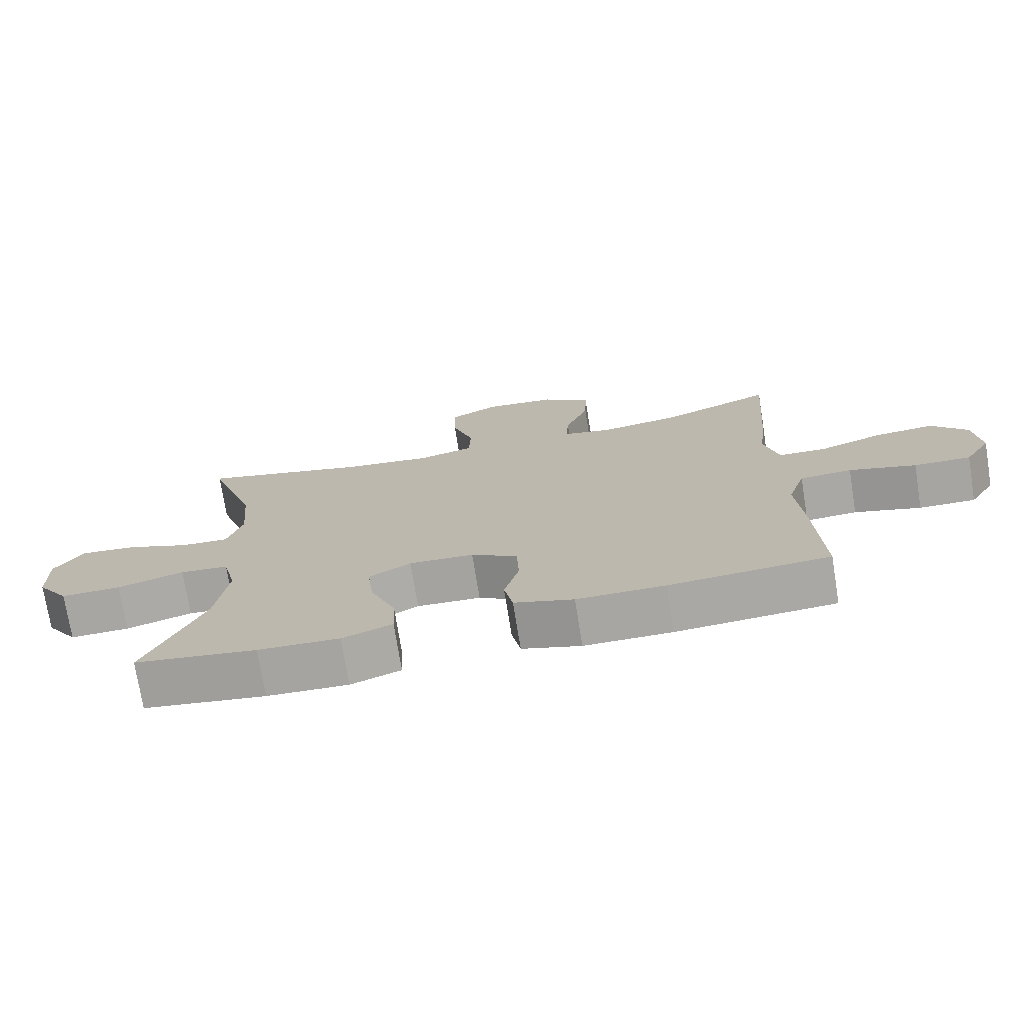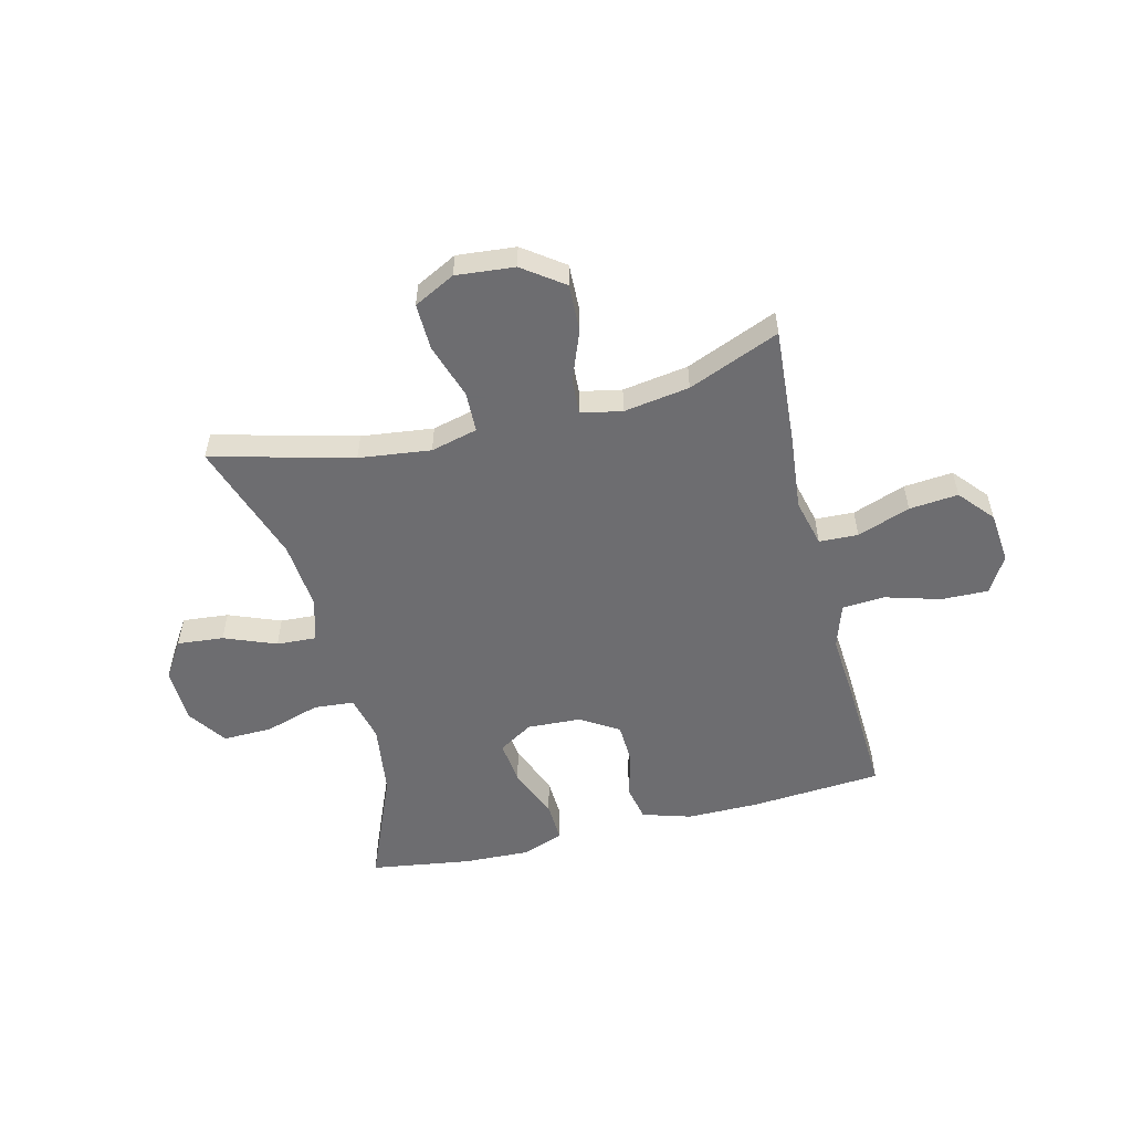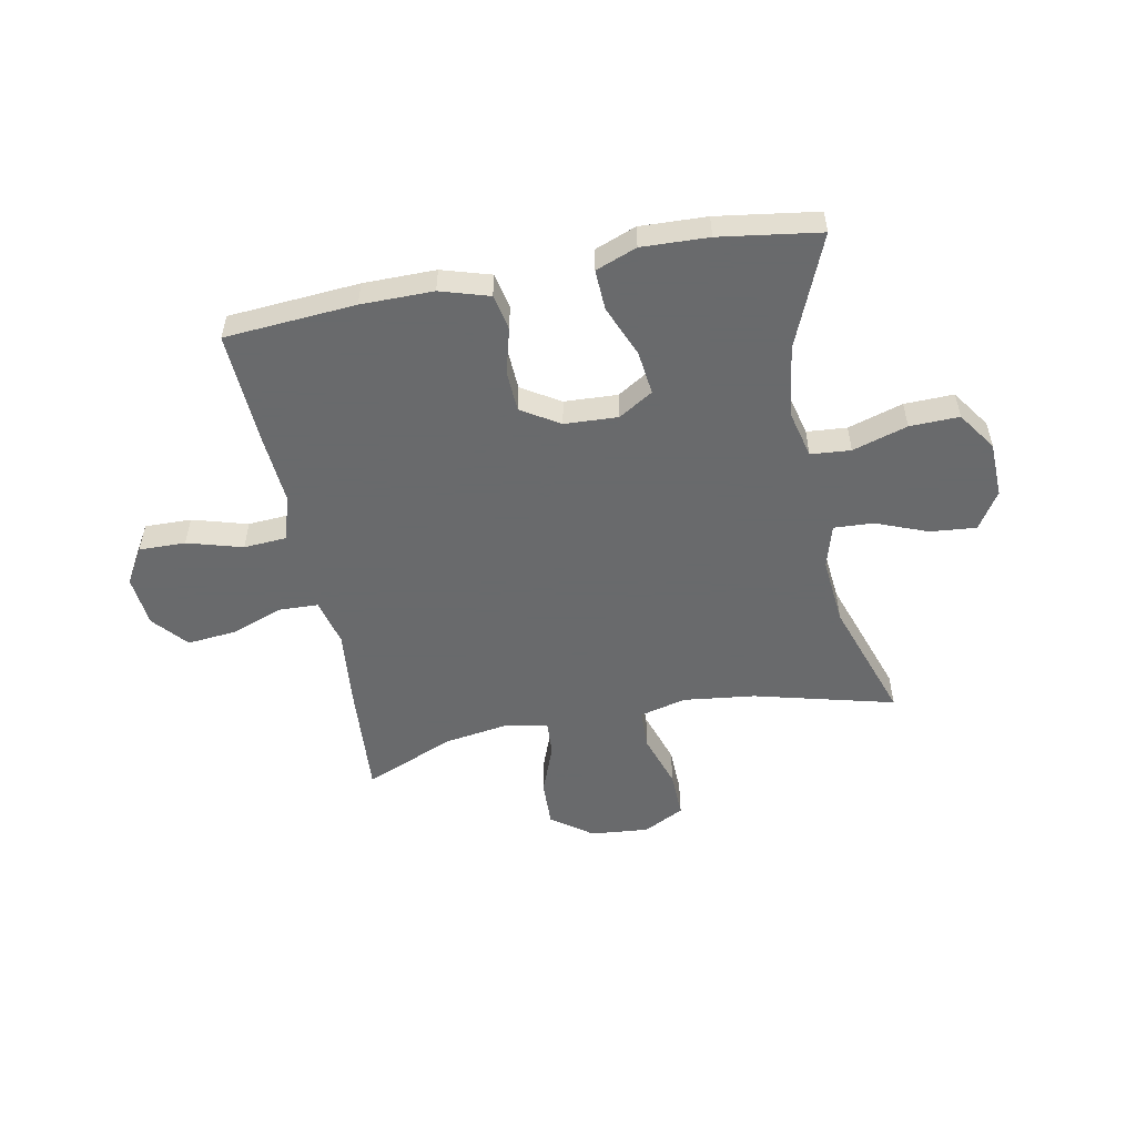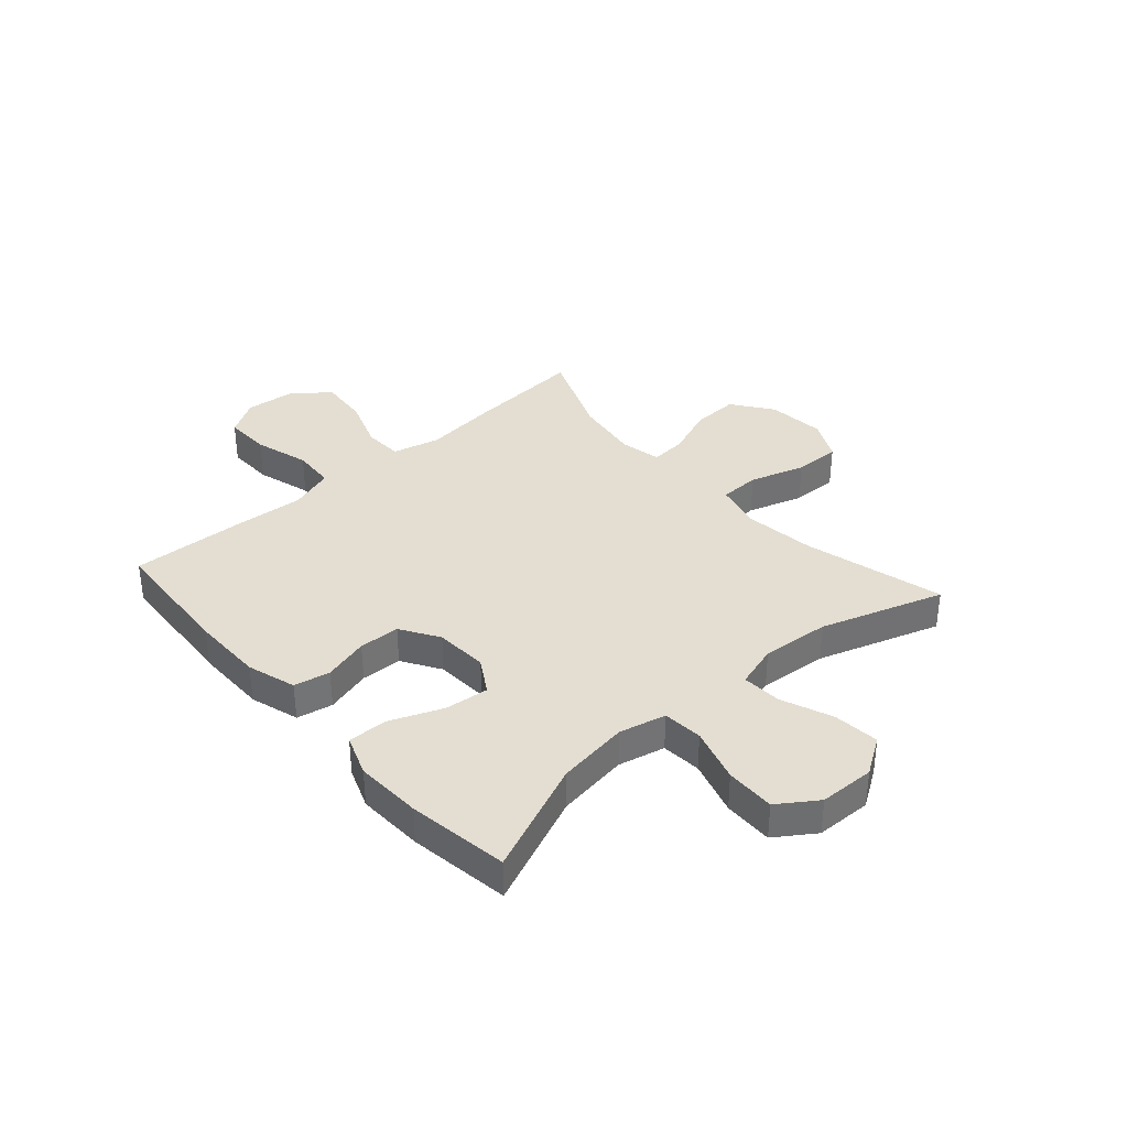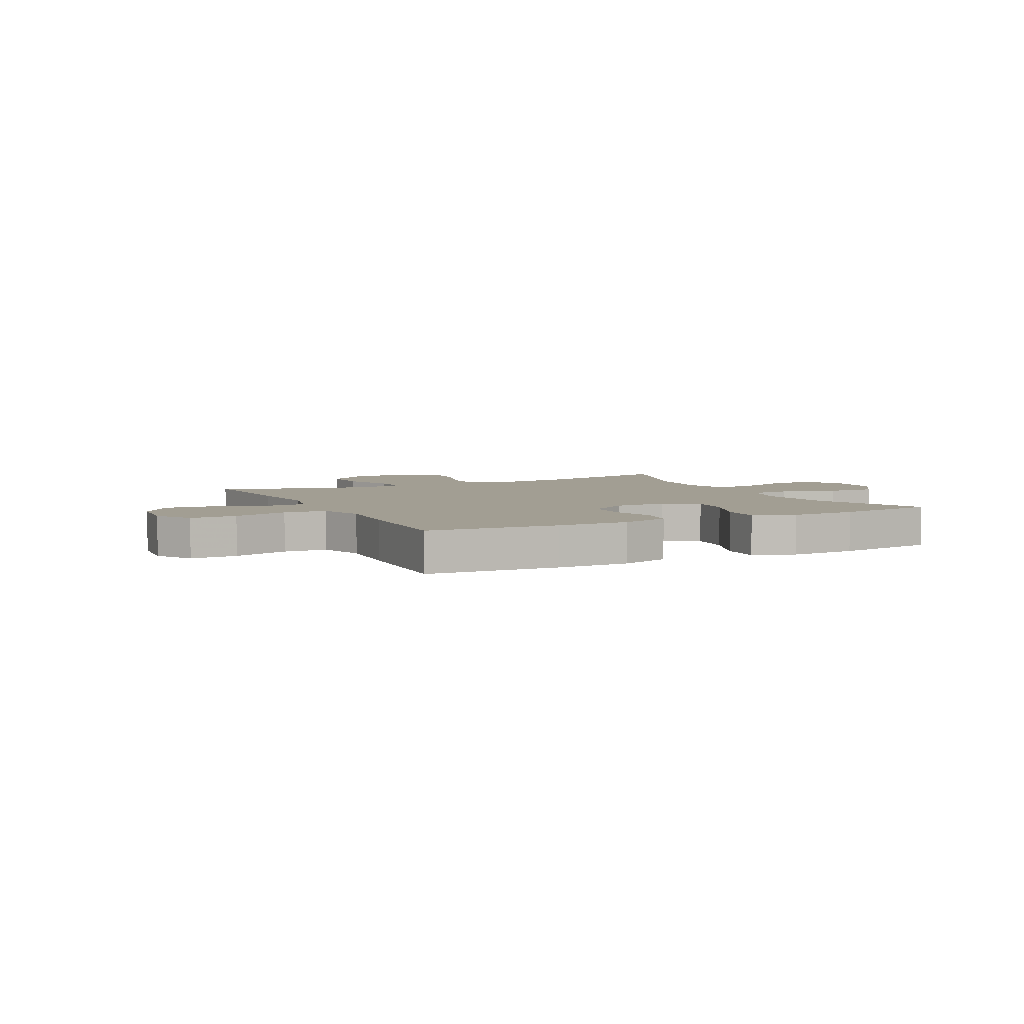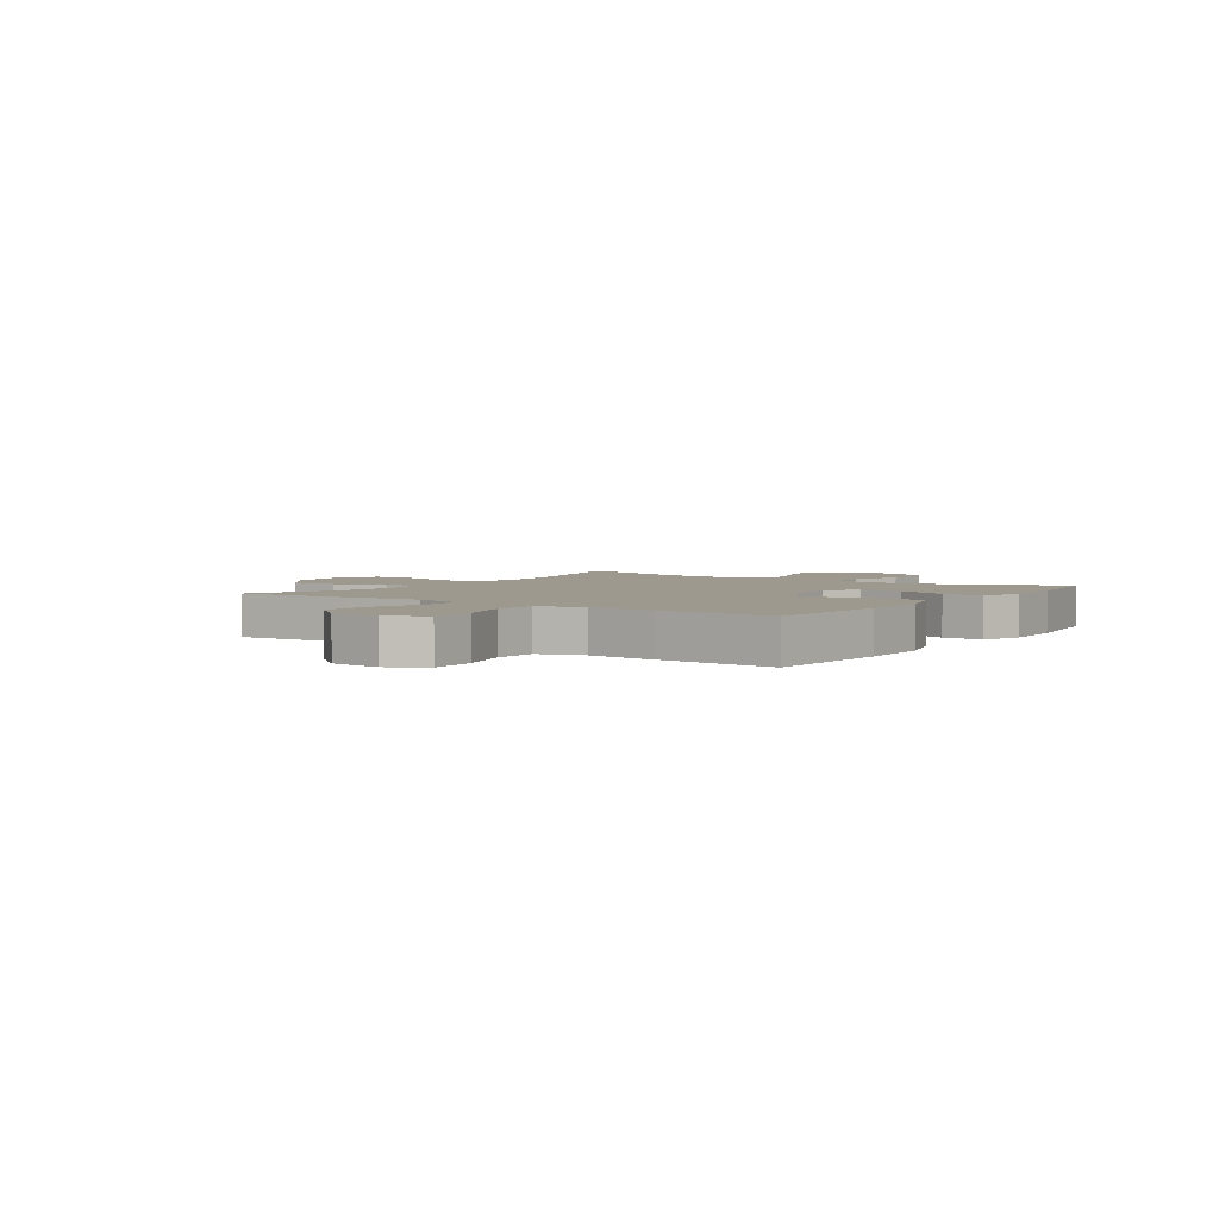
<metadata>
{"format":"obj","ext":"obj","renderer":"f3d","projection":"perspective","resolution":1024,"background":"white","views":[{"elev":-74.0,"azim":9.1,"up":"+Z"},{"elev":-54.1,"azim":14.0,"up":"+Y"},{"elev":-52.9,"azim":-168.8,"up":"+Y"},{"elev":36.2,"azim":-131.6,"up":"+Y"},{"elev":5.0,"azim":153.2,"up":"+Y"},{"elev":3.5,"azim":124.6,"up":"+Y"}]}
</metadata>
<code>
v 0.5 0.07 0.5
v 0.484 0.07 0.287
v 0.47 0.07 0.155
v 0.491 0.07 0.069
v 0.561 0.07 0.066
v 0.656 0.07 0.1
v 0.744 0.07 0.108
v 0.797 0.07 0.046
v 0.806 0.07 -0.047
v 0.767 0.07 -0.112
v 0.683 0.07 -0.11
v 0.584 0.07 -0.081
v 0.507 0.07 -0.086
v 0.481 0.07 -0.166
v 0.49 0.07 -0.288
v 0.5 0.07 -0.5
v 0.264 0.07 -0.517
v 0.134 0.07 -0.517
v 0.046 0.07 -0.49
v 0.033 0.07 -0.425
v 0.055 0.07 -0.343
v 0.052 0.07 -0.269
v -0.017 0.07 -0.226
v -0.113 0.07 -0.221
v -0.175 0.07 -0.259
v -0.166 0.07 -0.338
v -0.128 0.07 -0.431
v -0.125 0.07 -0.504
v -0.199 0.07 -0.532
v -0.319 0.07 -0.527
v -0.5 0.07 -0.5
v -0.415 0.07 -0.298
v -0.397 0.07 -0.168
v -0.417 0.07 -0.084
v -0.489 0.07 -0.078
v -0.588 0.07 -0.108
v -0.677 0.07 -0.11
v -0.725 0.07 -0.04
v -0.728 0.07 0.06
v -0.685 0.07 0.127
v -0.602 0.07 0.119
v -0.509 0.07 0.082
v -0.438 0.07 0.078
v -0.415 0.07 0.156
v -0.426 0.07 0.279
v -0.5 0.07 0.5
v -0.247 0.07 0.434
v -0.118 0.07 0.418
v -0.034 0.07 0.439
v -0.032 0.07 0.512
v -0.064 0.07 0.611
v -0.066 0.07 0.695
v 0.008 0.07 0.733
v 0.113 0.07 0.723
v 0.186 0.07 0.67
v 0.183 0.07 0.585
v 0.148 0.07 0.494
v 0.144 0.07 0.43
v 0.218 0.07 0.415
v 0.336 0.07 0.433
v 0.5 0 0.5
v 0.484 0 0.287
v 0.47 0 0.155
v 0.491 0 0.069
v 0.561 0 0.066
v 0.656 0 0.1
v 0.744 0 0.108
v 0.797 0 0.046
v 0.806 0 -0.047
v 0.767 0 -0.112
v 0.683 0 -0.11
v 0.584 0 -0.081
v 0.507 0 -0.086
v 0.481 0 -0.166
v 0.49 0 -0.288
v 0.5 0 -0.5
v 0.264 0 -0.517
v 0.134 0 -0.517
v 0.046 0 -0.49
v 0.033 0 -0.425
v 0.055 0 -0.343
v 0.052 0 -0.269
v -0.017 0 -0.226
v -0.113 0 -0.221
v -0.175 0 -0.259
v -0.166 0 -0.338
v -0.128 0 -0.431
v -0.125 0 -0.504
v -0.199 0 -0.532
v -0.319 0 -0.527
v -0.5 0 -0.5
v -0.415 0 -0.298
v -0.397 0 -0.168
v -0.417 0 -0.084
v -0.489 0 -0.078
v -0.588 0 -0.108
v -0.677 0 -0.11
v -0.725 0 -0.04
v -0.728 0 0.06
v -0.685 0 0.127
v -0.602 0 0.119
v -0.509 0 0.082
v -0.438 0 0.078
v -0.415 0 0.156
v -0.426 0 0.279
v -0.5 0 0.5
v -0.247 0 0.434
v -0.118 0 0.418
v -0.034 0 0.439
v -0.032 0 0.512
v -0.064 0 0.611
v -0.066 0 0.695
v 0.008 0 0.733
v 0.113 0 0.723
v 0.186 0 0.67
v 0.183 0 0.585
v 0.148 0 0.494
v 0.144 0 0.43
v 0.218 0 0.415
v 0.336 0 0.433
f 54 55 56 57
f 54 57 58
f 53 54 58
f 50 51 52 53
f 49 50 53 58
f 48 49 58 59
f 45 46 47
f 44 45 47 48
f 43 44 48 59
f 39 40 41 42
f 39 42 43
f 38 39 43
f 35 36 37 38
f 34 35 38 43
f 33 34 43 59
f 29 30 31 32
f 26 27 28 29
f 25 26 29 32
f 24 25 32 33
f 18 19 20 21
f 18 21 22
f 17 18 22
f 14 15 16 17
f 13 14 17 22
f 9 10 11 12
f 9 12 13
f 8 9 13
f 5 6 7 8
f 4 5 8 13
f 3 4 13 22
f 60 1 2 3
f 23 24 33 59
f 23 59 60
f 3 22 23 60
f 117 116 115 114
f 118 117 114
f 118 114 113
f 113 112 111 110
f 118 113 110 109
f 119 118 109 108
f 107 106 105
f 108 107 105 104
f 119 108 104 103
f 102 101 100 99
f 103 102 99
f 103 99 98
f 98 97 96 95
f 103 98 95 94
f 119 103 94 93
f 92 91 90 89
f 89 88 87 86
f 92 89 86 85
f 93 92 85 84
f 81 80 79 78
f 82 81 78
f 82 78 77
f 77 76 75 74
f 82 77 74 73
f 72 71 70 69
f 73 72 69
f 73 69 68
f 68 67 66 65
f 73 68 65 64
f 82 73 64 63
f 63 62 61 120
f 119 93 84 83
f 120 119 83
f 120 83 82 63
f 1 61 62 2
f 2 62 63 3
f 3 63 64 4
f 4 64 65 5
f 5 65 66 6
f 6 66 67 7
f 7 67 68 8
f 8 68 69 9
f 9 69 70 10
f 10 70 71 11
f 11 71 72 12
f 12 72 73 13
f 13 73 74 14
f 14 74 75 15
f 15 75 76 16
f 16 76 77 17
f 17 77 78 18
f 18 78 79 19
f 19 79 80 20
f 20 80 81 21
f 21 81 82 22
f 22 82 83 23
f 23 83 84 24
f 24 84 85 25
f 25 85 86 26
f 26 86 87 27
f 27 87 88 28
f 28 88 89 29
f 29 89 90 30
f 30 90 91 31
f 31 91 92 32
f 32 92 93 33
f 33 93 94 34
f 34 94 95 35
f 35 95 96 36
f 36 96 97 37
f 37 97 98 38
f 38 98 99 39
f 39 99 100 40
f 40 100 101 41
f 41 101 102 42
f 42 102 103 43
f 43 103 104 44
f 44 104 105 45
f 45 105 106 46
f 46 106 107 47
f 47 107 108 48
f 48 108 109 49
f 49 109 110 50
f 50 110 111 51
f 51 111 112 52
f 52 112 113 53
f 53 113 114 54
f 54 114 115 55
f 55 115 116 56
f 56 116 117 57
f 57 117 118 58
f 58 118 119 59
f 59 119 120 60
f 60 120 61 1

</code>
